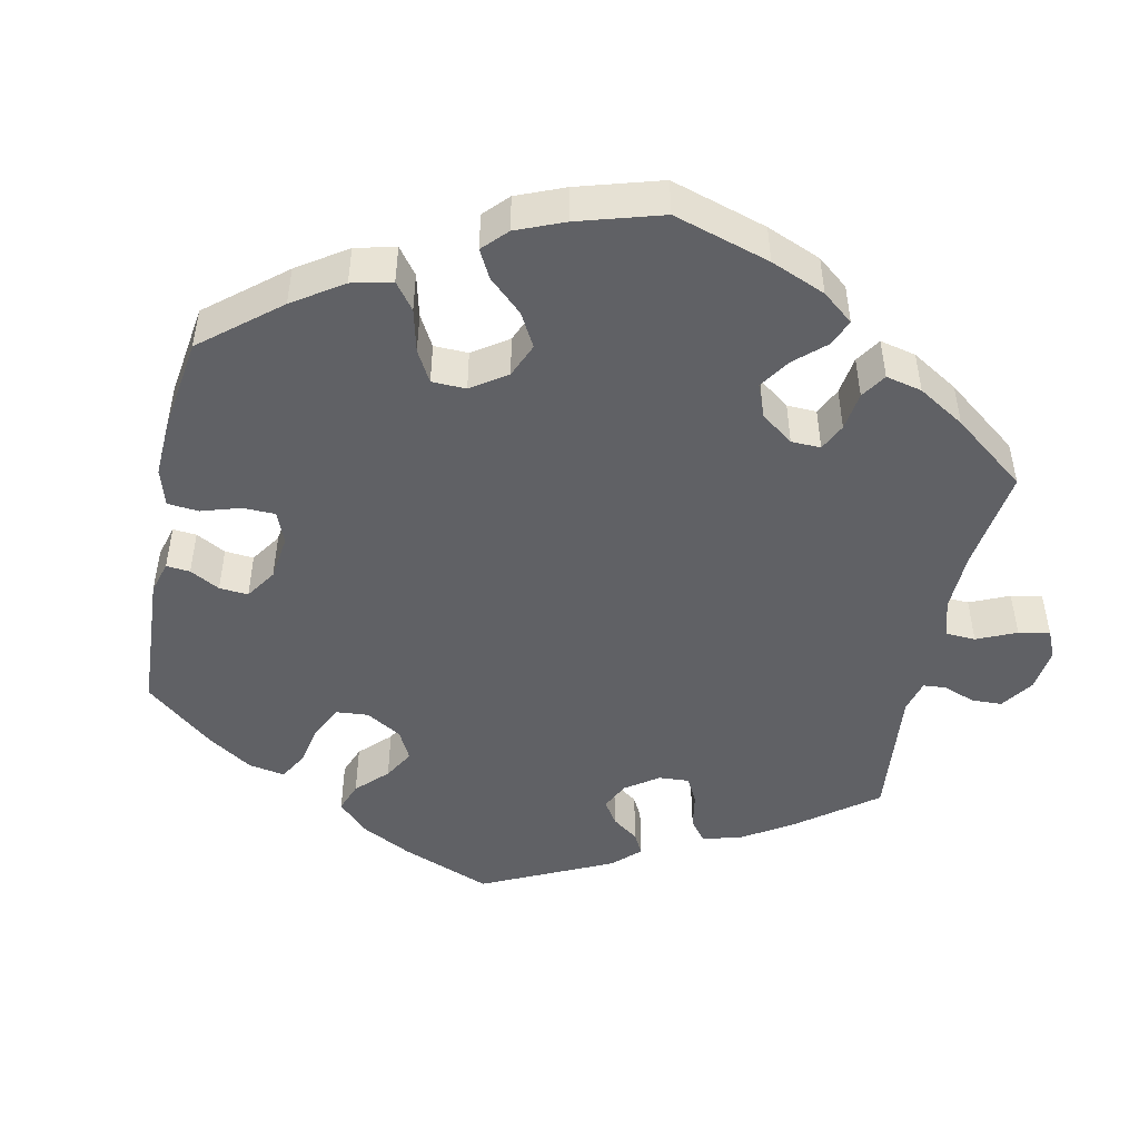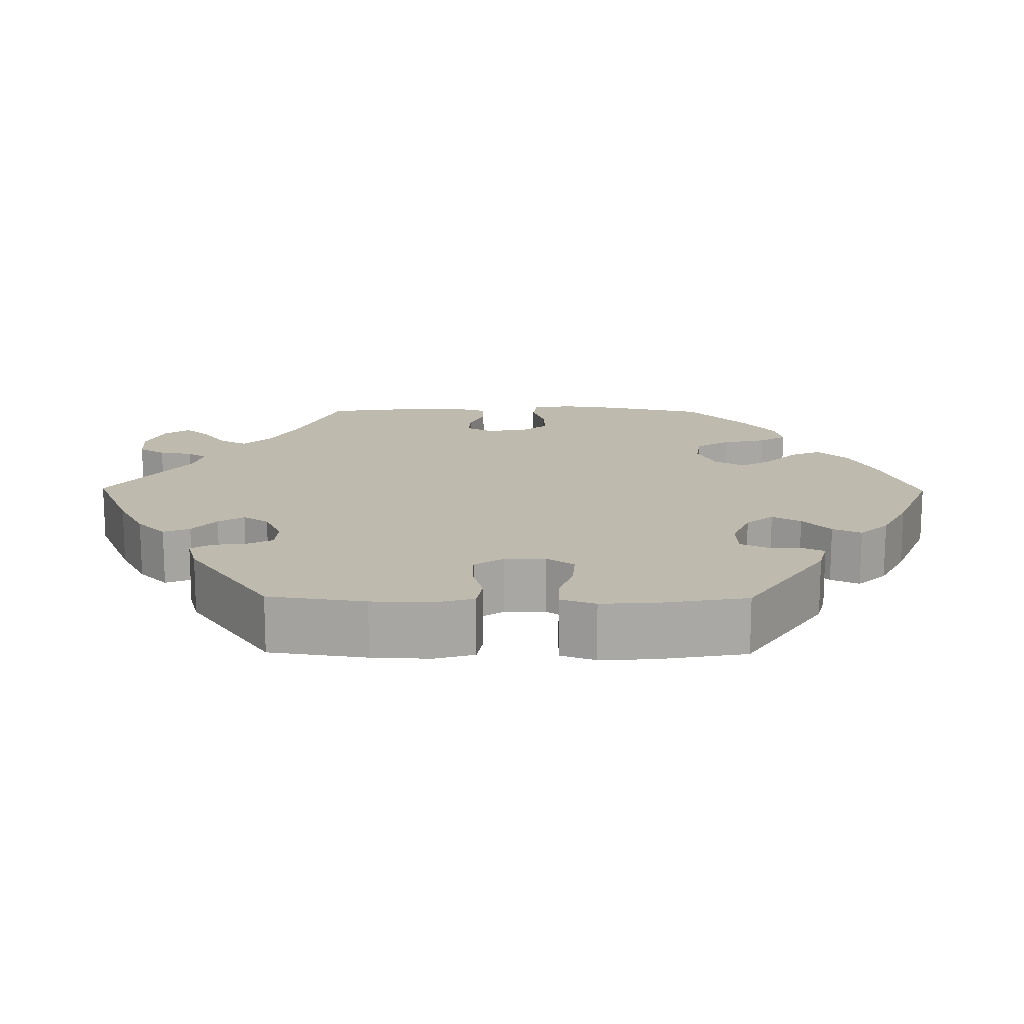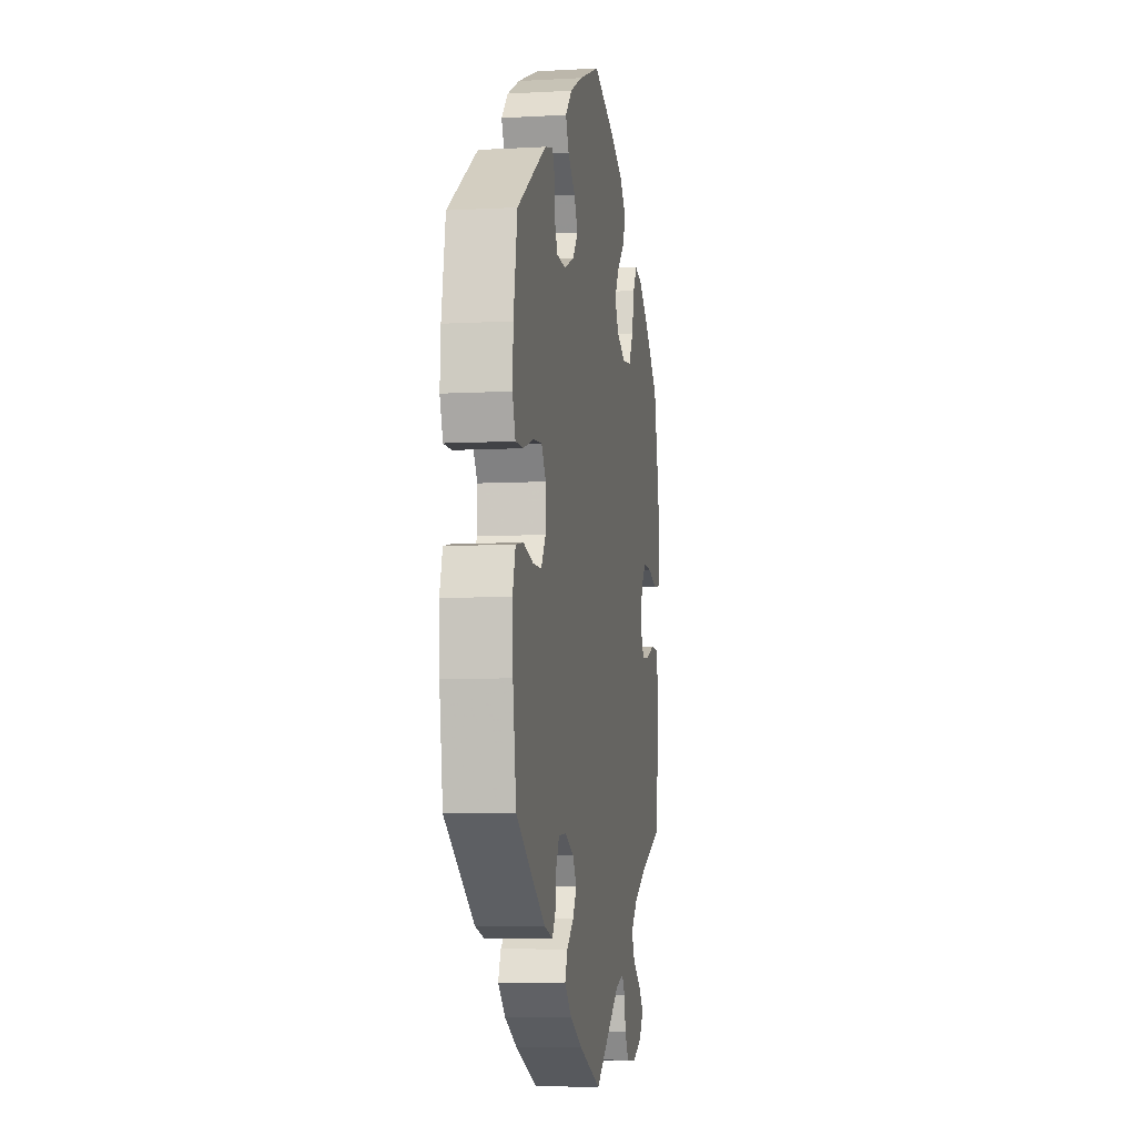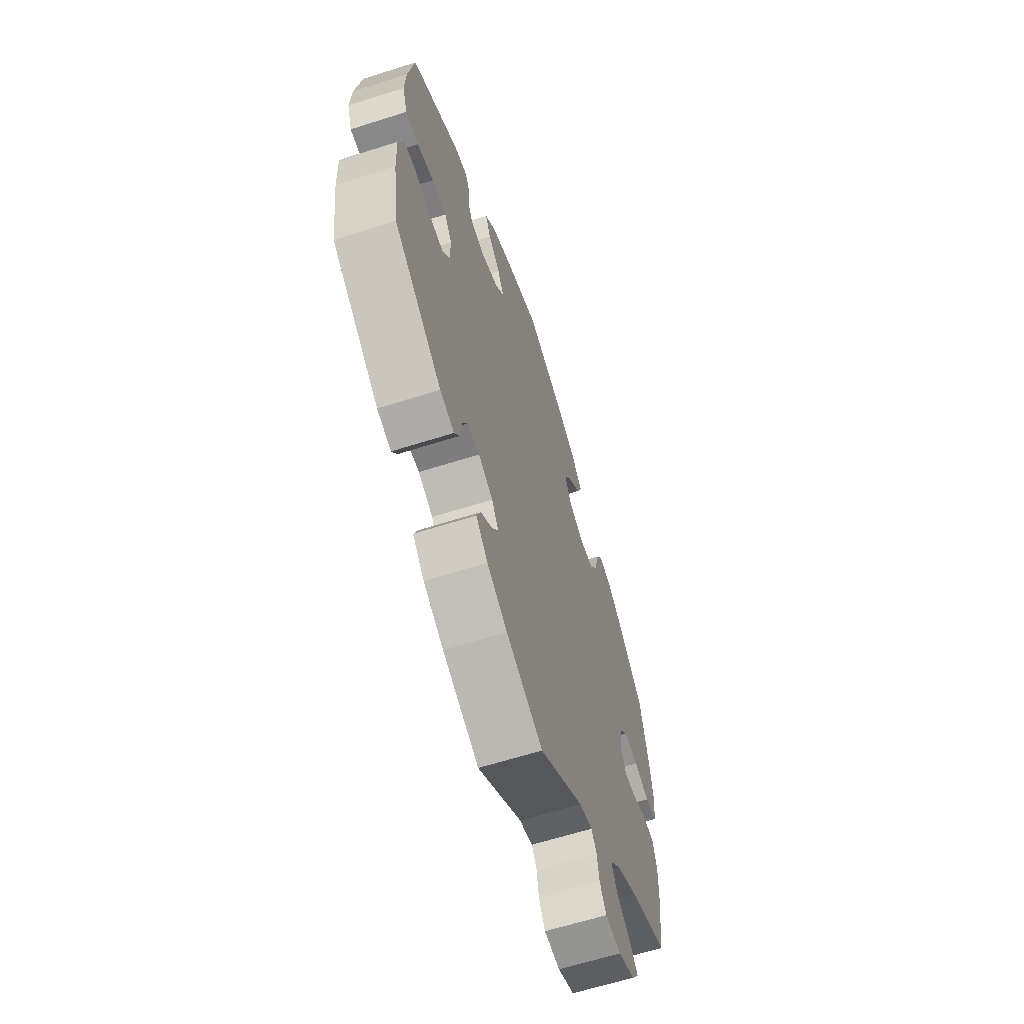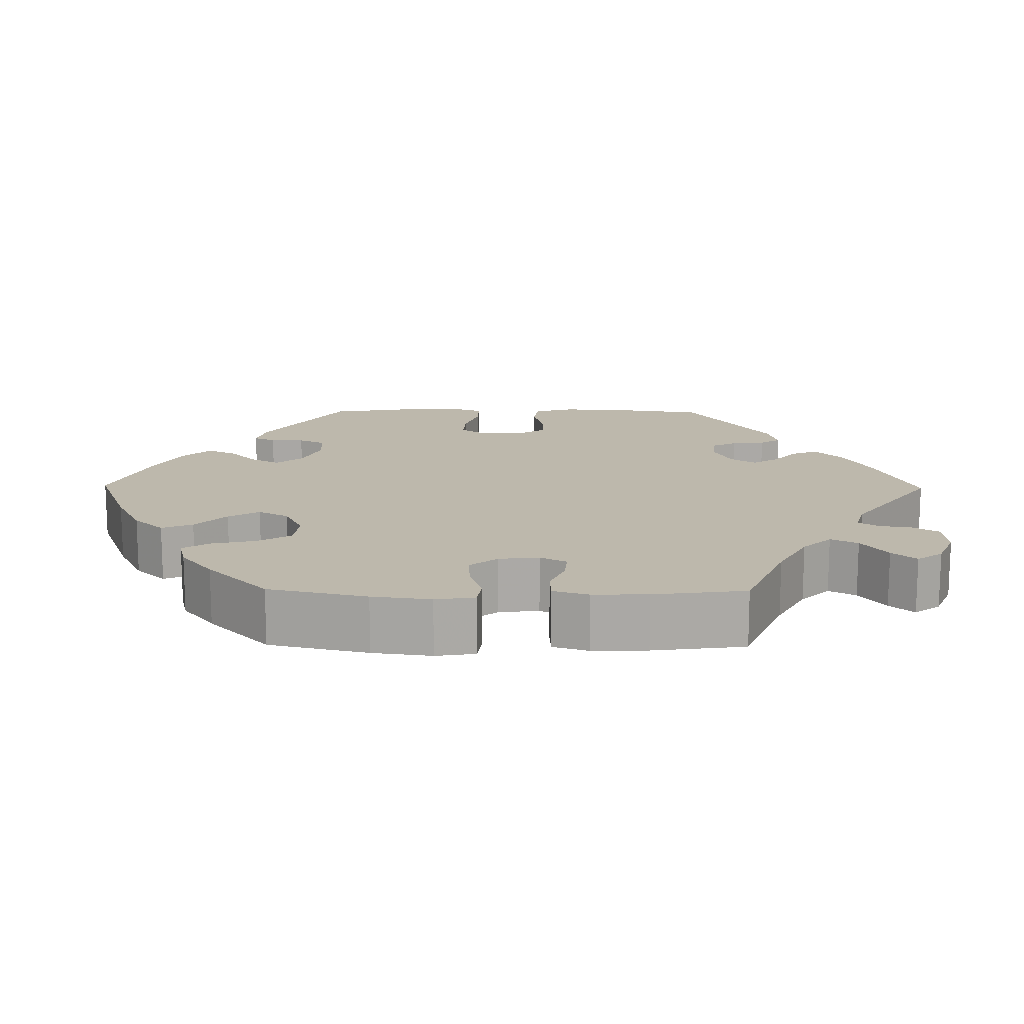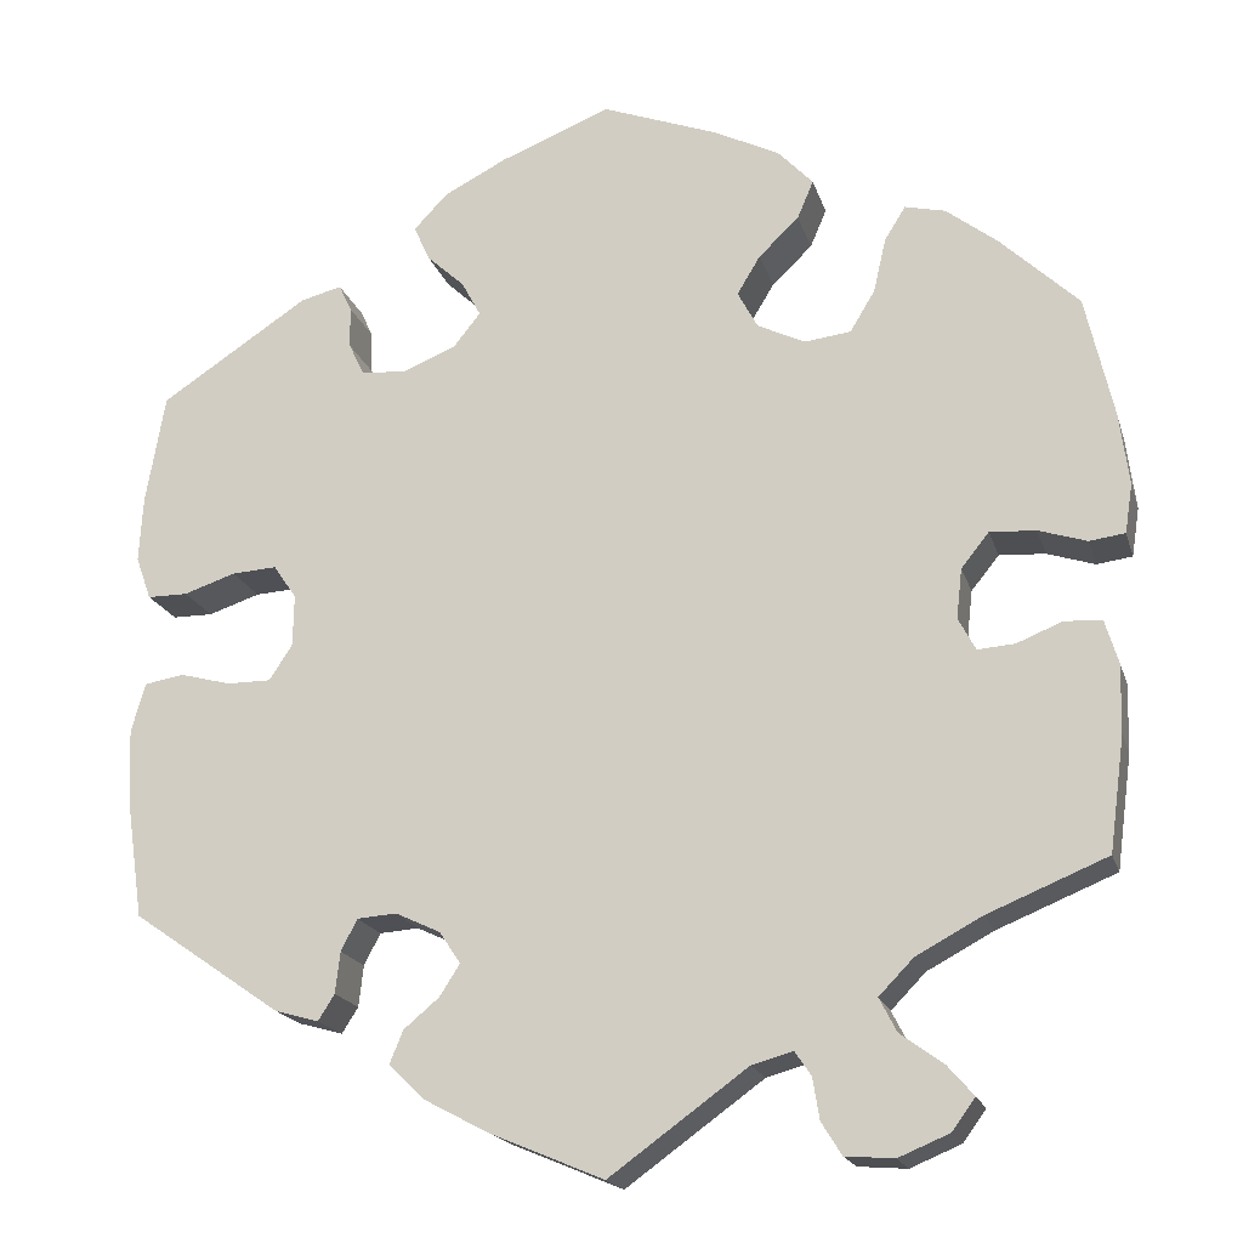
<metadata>
{"format":"obj","ext":"obj","renderer":"f3d","projection":"perspective","resolution":1024,"background":"white","views":[{"elev":-48.0,"azim":48.2,"up":"+Y"},{"elev":15.4,"azim":-89.4,"up":"+Y"},{"elev":-6.6,"azim":-80.6,"up":"+Z"},{"elev":-62.9,"azim":-72.1,"up":"+Z"},{"elev":14.9,"azim":90.7,"up":"+Y"},{"elev":-18.7,"azim":14.9,"up":"+Z"}]}
</metadata>
<code>
v 0.12 0.07 0.533
v 0.189 0.07 0.499
v 0.226 0.07 0.46
v 0.209 0.07 0.42
v 0.167 0.07 0.38
v 0.143 0.07 0.34
v 0.164 0.07 0.301
v 0.214 0.07 0.277
v 0.262 0.07 0.283
v 0.288 0.07 0.326
v 0.301 0.07 0.383
v 0.323 0.07 0.418
v 0.365 0.07 0.408
v 0.418 0.07 0.367
v 0.5 0.07 0.289
v 0.529 0.07 0.162
v 0.539 0.07 0.086
v 0.531 0.07 0.035
v 0.494 0.07 0.03
v 0.444 0.07 0.046
v 0.396 0.07 0.049
v 0.367 0.07 0.013
v 0.361 0.07 -0.039
v 0.379 0.07 -0.073
v 0.418 0.07 -0.07
v 0.465 0.07 -0.051
v 0.504 0.07 -0.053
v 0.518 0.07 -0.099
v 0.516 0.07 -0.17
v 0.5 0.07 -0.289
v 0.376 0.07 -0.34
v 0.307 0.07 -0.377
v 0.271 0.07 -0.414
v 0.289 0.07 -0.449
v 0.334 0.07 -0.482
v 0.361 0.07 -0.513
v 0.337 0.07 -0.546
v 0.284 0.07 -0.568
v 0.233 0.07 -0.564
v 0.212 0.07 -0.53
v 0.205 0.07 -0.487
v 0.188 0.07 -0.462
v 0.145 0.07 -0.474
v 0.001 0.07 -0.578
v -0.118 0.07 -0.528
v -0.184 0.07 -0.493
v -0.222 0.07 -0.456
v -0.208 0.07 -0.422
v -0.171 0.07 -0.391
v -0.15 0.07 -0.358
v -0.172 0.07 -0.325
v -0.219 0.07 -0.303
v -0.26 0.07 -0.306
v -0.277 0.07 -0.339
v -0.282 0.07 -0.382
v -0.299 0.07 -0.409
v -0.345 0.07 -0.396
v -0.5 0.07 -0.289
v -0.518 0.07 -0.164
v -0.521 0.07 -0.088
v -0.506 0.07 -0.037
v -0.465 0.07 -0.03
v -0.412 0.07 -0.044
v -0.366 0.07 -0.044
v -0.342 0.07 -0.007
v -0.341 0.07 0.047
v -0.365 0.07 0.082
v -0.412 0.07 0.079
v -0.466 0.07 0.061
v -0.508 0.07 0.061
v -0.524 0.07 0.106
v -0.52 0.07 0.174
v -0.5 0.07 0.289
v -0.345 0.07 0.391
v -0.302 0.07 0.402
v -0.289 0.07 0.374
v -0.288 0.07 0.33
v -0.272 0.07 0.296
v -0.224 0.07 0.293
v -0.169 0.07 0.316
v -0.141 0.07 0.351
v -0.161 0.07 0.388
v -0.2 0.07 0.424
v -0.217 0.07 0.461
v -0.182 0.07 0.498
v -0.116 0.07 0.532
v -0.001 0.07 0.578
v 0.12 0 0.533
v 0.189 0 0.499
v 0.226 0 0.46
v 0.209 0 0.42
v 0.167 0 0.38
v 0.143 0 0.34
v 0.164 0 0.301
v 0.214 0 0.277
v 0.262 0 0.283
v 0.288 0 0.326
v 0.301 0 0.383
v 0.323 0 0.418
v 0.365 0 0.408
v 0.418 0 0.367
v 0.5 0 0.289
v 0.529 0 0.162
v 0.539 0 0.086
v 0.531 0 0.035
v 0.494 0 0.03
v 0.444 0 0.046
v 0.396 0 0.049
v 0.367 0 0.013
v 0.361 0 -0.039
v 0.379 0 -0.073
v 0.418 0 -0.07
v 0.465 0 -0.051
v 0.504 0 -0.053
v 0.518 0 -0.099
v 0.516 0 -0.17
v 0.5 0 -0.289
v 0.376 0 -0.34
v 0.307 0 -0.377
v 0.271 0 -0.414
v 0.289 0 -0.449
v 0.334 0 -0.482
v 0.361 0 -0.513
v 0.337 0 -0.546
v 0.284 0 -0.568
v 0.233 0 -0.564
v 0.212 0 -0.53
v 0.205 0 -0.487
v 0.188 0 -0.462
v 0.145 0 -0.474
v 0.001 0 -0.578
v -0.118 0 -0.528
v -0.184 0 -0.493
v -0.222 0 -0.456
v -0.208 0 -0.422
v -0.171 0 -0.391
v -0.15 0 -0.358
v -0.172 0 -0.325
v -0.219 0 -0.303
v -0.26 0 -0.306
v -0.277 0 -0.339
v -0.282 0 -0.382
v -0.299 0 -0.409
v -0.345 0 -0.396
v -0.5 0 -0.289
v -0.518 0 -0.164
v -0.521 0 -0.088
v -0.506 0 -0.037
v -0.465 0 -0.03
v -0.412 0 -0.044
v -0.366 0 -0.044
v -0.342 0 -0.007
v -0.341 0 0.047
v -0.365 0 0.082
v -0.412 0 0.079
v -0.466 0 0.061
v -0.508 0 0.061
v -0.524 0 0.106
v -0.52 0 0.174
v -0.5 0 0.289
v -0.345 0 0.391
v -0.302 0 0.402
v -0.289 0 0.374
v -0.288 0 0.33
v -0.272 0 0.296
v -0.224 0 0.293
v -0.169 0 0.316
v -0.141 0 0.351
v -0.161 0 0.388
v -0.2 0 0.424
v -0.217 0 0.461
v -0.182 0 0.498
v -0.116 0 0.532
v -0.001 0 0.578
f 82 83 84 85
f 81 82 85 86
f 74 75 76 77
f 74 77 78
f 73 74 78
f 72 73 78 79
f 68 69 70 71
f 67 68 71 72
f 60 61 62 63
f 60 63 64
f 59 60 64
f 58 59 64
f 57 58 64 65
f 54 55 56 57
f 53 54 57 65
f 46 47 48 49
f 46 49 50
f 43 44 45 46
f 42 43 46 50
f 38 39 40 41
f 38 41 42
f 37 38 42
f 34 35 36 37
f 33 34 37 42
f 32 33 42 50
f 28 29 30 31
f 25 26 27 28
f 24 25 28 31
f 23 24 31 32
f 17 18 19 20
f 17 20 21
f 16 17 21
f 15 16 21
f 14 15 21 22
f 10 11 12 13
f 9 10 13 14
f 2 3 4 5
f 2 5 6
f 1 2 6
f 81 86 87 1
f 67 72 79
f 66 67 79 80
f 52 53 65 66
f 51 52 66 80
f 22 23 32 50
f 9 14 22 50
f 8 9 50 51
f 7 8 51 80
f 80 81 1 6
f 6 7 80
f 172 171 170 169
f 173 172 169 168
f 164 163 162 161
f 165 164 161
f 165 161 160
f 166 165 160 159
f 158 157 156 155
f 159 158 155 154
f 150 149 148 147
f 151 150 147
f 151 147 146
f 151 146 145
f 152 151 145 144
f 144 143 142 141
f 152 144 141 140
f 136 135 134 133
f 137 136 133
f 133 132 131 130
f 137 133 130 129
f 128 127 126 125
f 129 128 125
f 129 125 124
f 124 123 122 121
f 129 124 121 120
f 137 129 120 119
f 118 117 116 115
f 115 114 113 112
f 118 115 112 111
f 119 118 111 110
f 107 106 105 104
f 108 107 104
f 108 104 103
f 108 103 102
f 109 108 102 101
f 100 99 98 97
f 101 100 97 96
f 92 91 90 89
f 93 92 89
f 93 89 88
f 88 174 173 168
f 166 159 154
f 167 166 154 153
f 153 152 140 139
f 167 153 139 138
f 137 119 110 109
f 137 109 101 96
f 138 137 96 95
f 167 138 95 94
f 93 88 168 167
f 167 94 93
f 1 88 89 2
f 2 89 90 3
f 3 90 91 4
f 4 91 92 5
f 5 92 93 6
f 6 93 94 7
f 7 94 95 8
f 8 95 96 9
f 9 96 97 10
f 10 97 98 11
f 11 98 99 12
f 12 99 100 13
f 13 100 101 14
f 14 101 102 15
f 15 102 103 16
f 16 103 104 17
f 17 104 105 18
f 18 105 106 19
f 19 106 107 20
f 20 107 108 21
f 21 108 109 22
f 22 109 110 23
f 23 110 111 24
f 24 111 112 25
f 25 112 113 26
f 26 113 114 27
f 27 114 115 28
f 28 115 116 29
f 29 116 117 30
f 30 117 118 31
f 31 118 119 32
f 32 119 120 33
f 33 120 121 34
f 34 121 122 35
f 35 122 123 36
f 36 123 124 37
f 37 124 125 38
f 38 125 126 39
f 39 126 127 40
f 40 127 128 41
f 41 128 129 42
f 42 129 130 43
f 43 130 131 44
f 44 131 132 45
f 45 132 133 46
f 46 133 134 47
f 47 134 135 48
f 48 135 136 49
f 49 136 137 50
f 50 137 138 51
f 51 138 139 52
f 52 139 140 53
f 53 140 141 54
f 54 141 142 55
f 55 142 143 56
f 56 143 144 57
f 57 144 145 58
f 58 145 146 59
f 59 146 147 60
f 60 147 148 61
f 61 148 149 62
f 62 149 150 63
f 63 150 151 64
f 64 151 152 65
f 65 152 153 66
f 66 153 154 67
f 67 154 155 68
f 68 155 156 69
f 69 156 157 70
f 70 157 158 71
f 71 158 159 72
f 72 159 160 73
f 73 160 161 74
f 74 161 162 75
f 75 162 163 76
f 76 163 164 77
f 77 164 165 78
f 78 165 166 79
f 79 166 167 80
f 80 167 168 81
f 81 168 169 82
f 82 169 170 83
f 83 170 171 84
f 84 171 172 85
f 85 172 173 86
f 86 173 174 87
f 87 174 88 1

</code>
